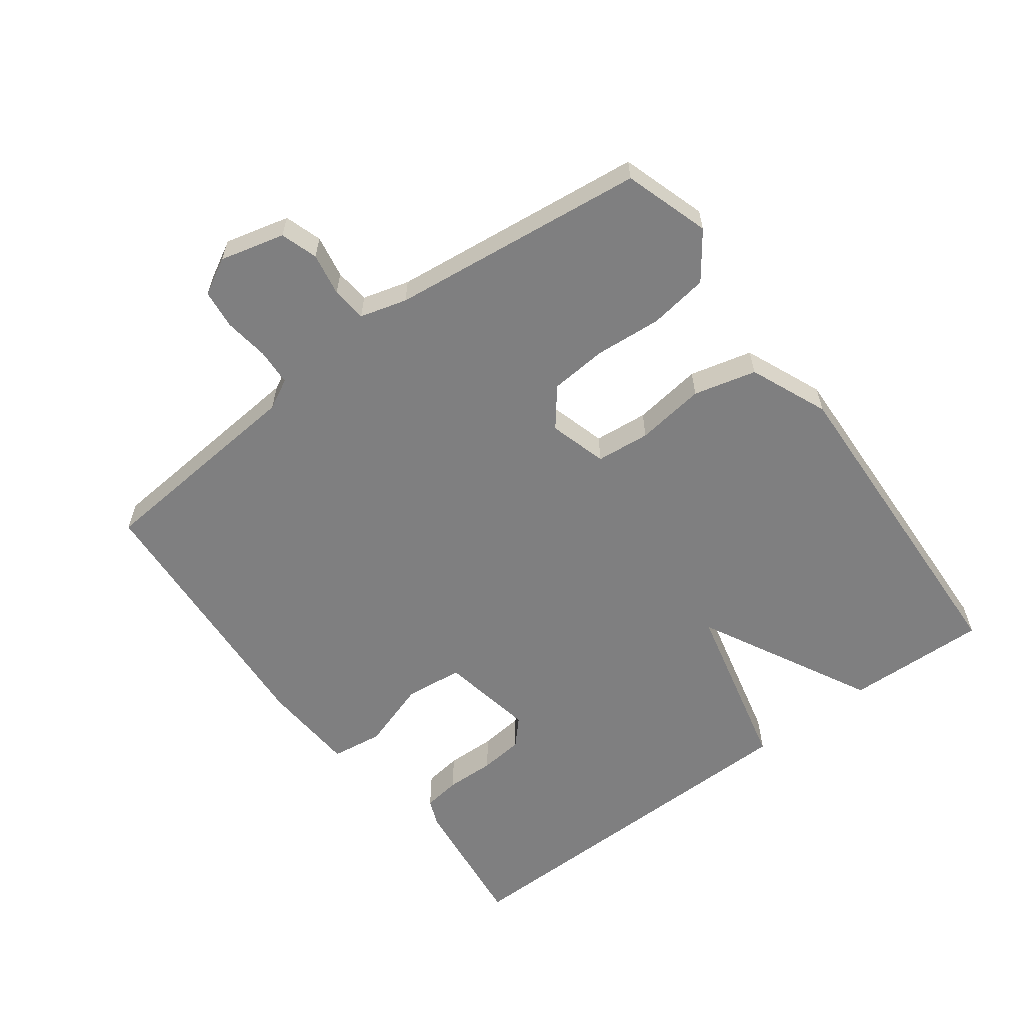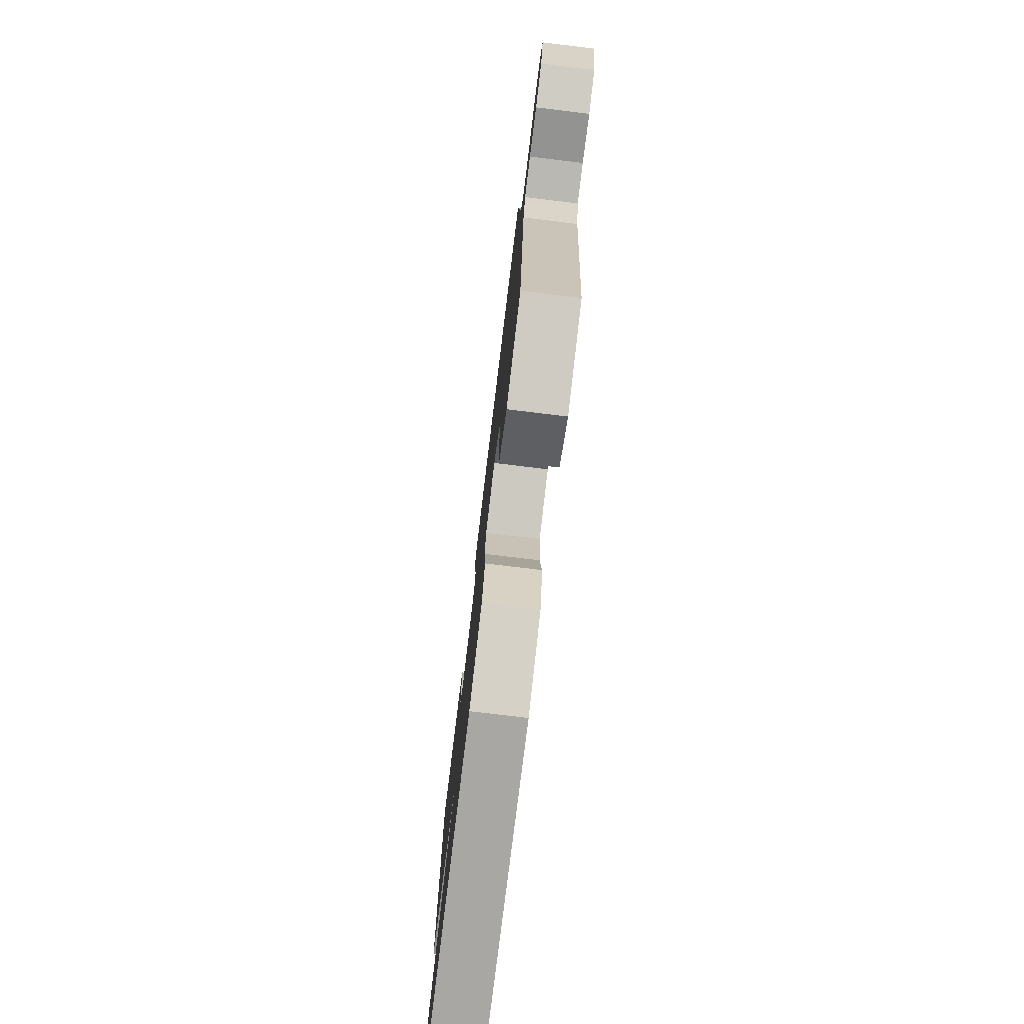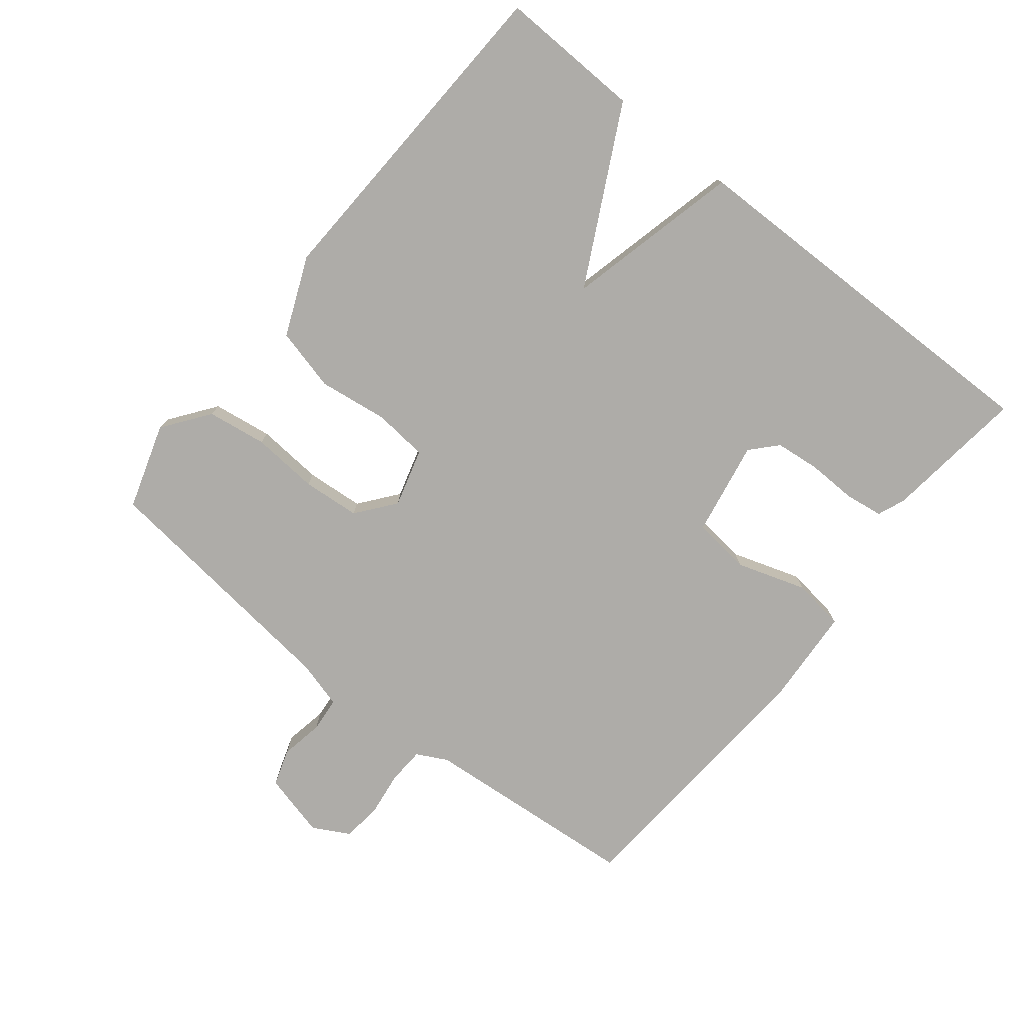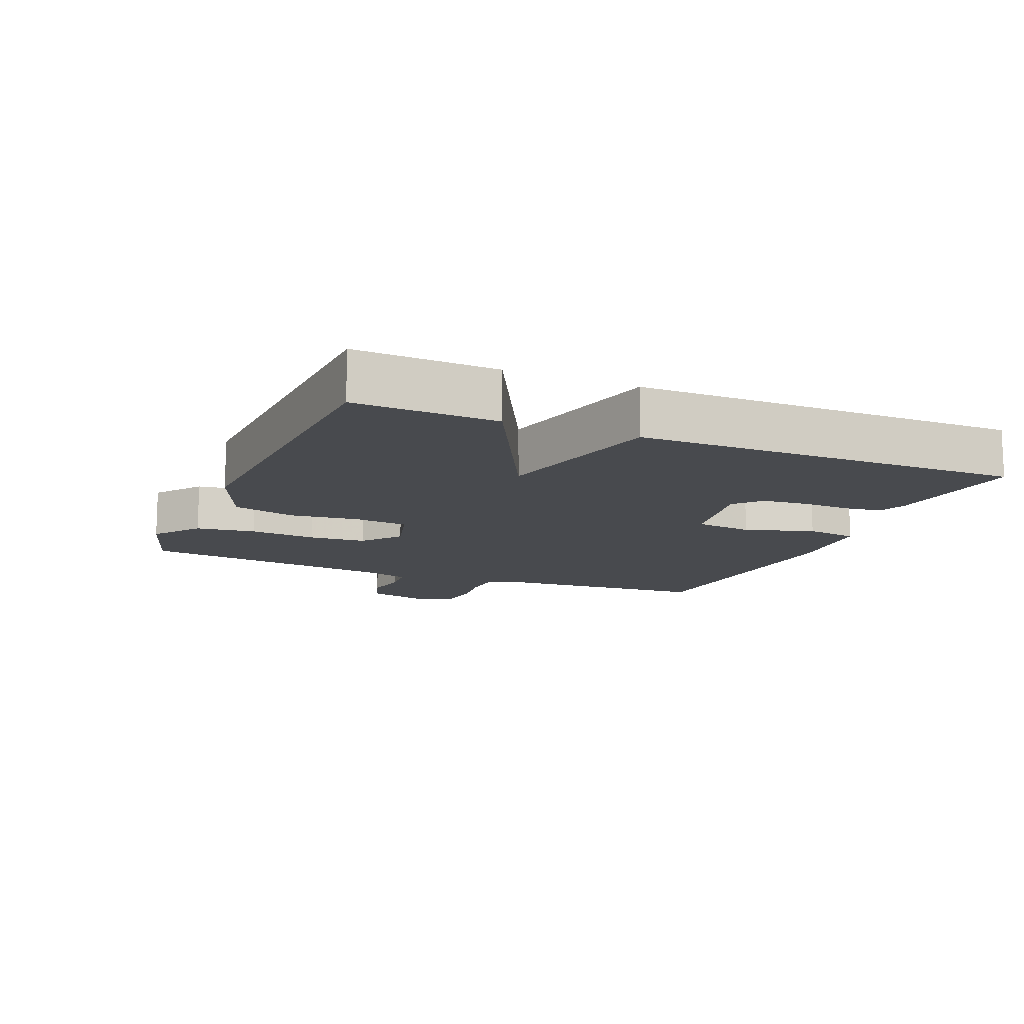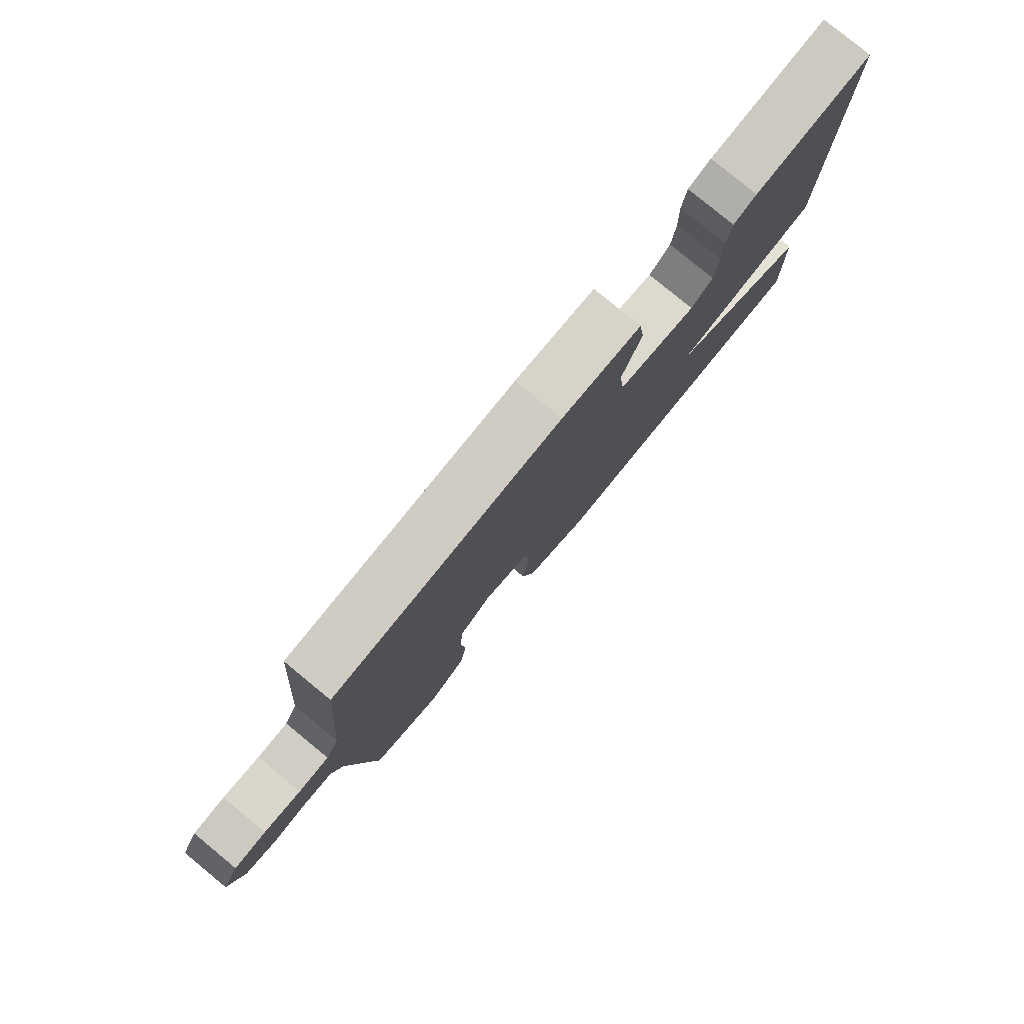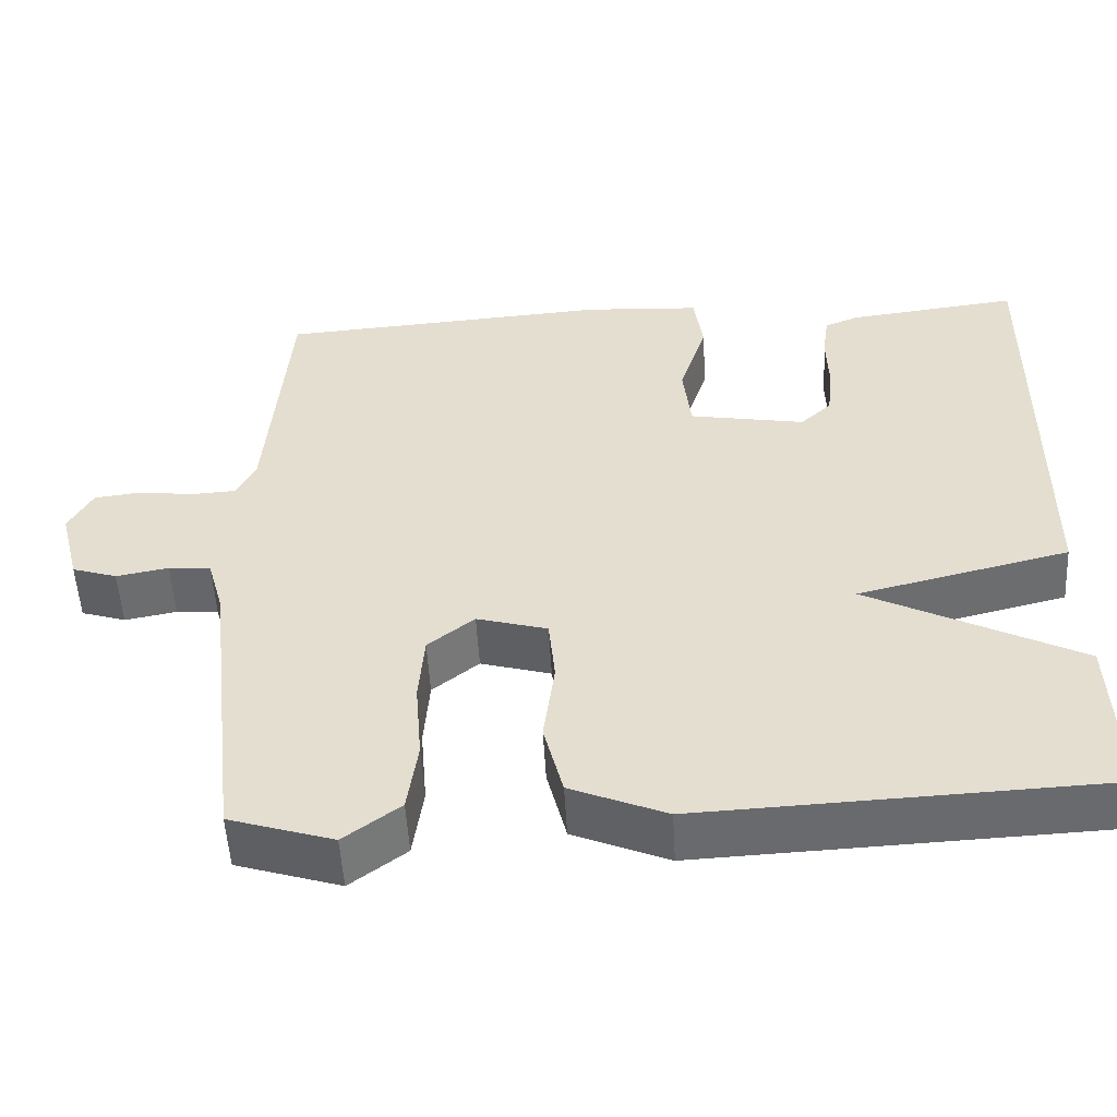
<metadata>
{"format":"obj","ext":"obj","renderer":"f3d","projection":"perspective","resolution":1024,"background":"white","views":[{"elev":-59.8,"azim":126.8,"up":"+Y"},{"elev":-77.2,"azim":83.1,"up":"+Z"},{"elev":-76.8,"azim":-128.6,"up":"+Y"},{"elev":-12.8,"azim":-113.0,"up":"+Y"},{"elev":80.0,"azim":129.4,"up":"+Z"},{"elev":-52.8,"azim":-176.8,"up":"+Z"}]}
</metadata>
<code>
v 0.5 0.07 0.5
v 0.527 0.07 0.17
v 0.551 0.07 0.124
v 0.607 0.07 0.121
v 0.675 0.07 0.13
v 0.734 0.07 0.123
v 0.764 0.07 0.068
v 0.739 0.07 -0.03
v 0.683 0.07 -0.048
v 0.618 0.07 -0.036
v 0.565 0.07 -0.041
v 0.545 0.07 -0.112
v 0.5 0.07 -0.5
v 0.37 0.07 -0.541
v 0.3 0.07 -0.489
v 0.287 0.07 -0.399
v 0.295 0.07 -0.298
v 0.288 0.07 -0.211
v 0.23 0.07 -0.165
v 0.142 0.07 -0.19
v 0.134 0.07 -0.272
v 0.148 0.07 -0.377
v 0.124 0.07 -0.472
v 0.005 0.07 -0.522
v -0.5 0.07 -0.5
v -0.493 0.07 -0.285
v -0.229 0.07 -0.149
v -0.493 0.07 -0.085
v -0.5 0.07 0.5
v -0.286 0.07 0.474
v -0.244 0.07 0.457
v -0.236 0.07 0.4
v -0.238 0.07 0.325
v -0.231 0.07 0.258
v -0.192 0.07 0.222
v -0.048 0.07 0.248
v -0.038 0.07 0.336
v -0.072 0.07 0.441
v -0.061 0.07 0.52
v 0.084 0.07 0.529
v 0.5 0 0.5
v 0.527 0 0.17
v 0.551 0 0.124
v 0.607 0 0.121
v 0.675 0 0.13
v 0.734 0 0.123
v 0.764 0 0.068
v 0.739 0 -0.03
v 0.683 0 -0.048
v 0.618 0 -0.036
v 0.565 0 -0.041
v 0.545 0 -0.112
v 0.5 0 -0.5
v 0.37 0 -0.541
v 0.3 0 -0.489
v 0.287 0 -0.399
v 0.295 0 -0.298
v 0.288 0 -0.211
v 0.23 0 -0.165
v 0.142 0 -0.19
v 0.134 0 -0.272
v 0.148 0 -0.377
v 0.124 0 -0.472
v 0.005 0 -0.522
v -0.5 0 -0.5
v -0.493 0 -0.285
v -0.229 0 -0.149
v -0.493 0 -0.085
v -0.5 0 0.5
v -0.286 0 0.474
v -0.244 0 0.457
v -0.236 0 0.4
v -0.238 0 0.325
v -0.231 0 0.258
v -0.192 0 0.222
v -0.048 0 0.248
v -0.038 0 0.336
v -0.072 0 0.441
v -0.061 0 0.52
v 0.084 0 0.529
f 40 1 2
f 39 40 2
f 38 39 2
f 37 38 2
f 36 37 2 3
f 35 36 3
f 31 32 33
f 30 31 33
f 29 30 33
f 28 29 33
f 27 28 33 34
f 25 26 27
f 24 25 27
f 23 24 27
f 22 23 27
f 21 22 27
f 27 34 35
f 21 27 35
f 20 21 35
f 15 16 17
f 14 15 17
f 13 14 17
f 12 13 17
f 11 12 17 18
f 8 9 10
f 7 8 10
f 6 7 10
f 5 6 10
f 4 5 10
f 3 4 10 11
f 35 3 11
f 20 35 11
f 19 20 11
f 11 18 19
f 42 41 80
f 42 80 79
f 42 79 78
f 42 78 77
f 43 42 77 76
f 43 76 75
f 73 72 71
f 73 71 70
f 73 70 69
f 73 69 68
f 74 73 68 67
f 67 66 65
f 67 65 64
f 67 64 63
f 67 63 62
f 67 62 61
f 75 74 67
f 75 67 61
f 75 61 60
f 57 56 55
f 57 55 54
f 57 54 53
f 57 53 52
f 58 57 52 51
f 50 49 48
f 50 48 47
f 50 47 46
f 50 46 45
f 50 45 44
f 51 50 44 43
f 51 43 75
f 51 75 60
f 51 60 59
f 59 58 51
f 1 41 42 2
f 2 42 43 3
f 3 43 44 4
f 4 44 45 5
f 5 45 46 6
f 6 46 47 7
f 7 47 48 8
f 8 48 49 9
f 9 49 50 10
f 10 50 51 11
f 11 51 52 12
f 12 52 53 13
f 13 53 54 14
f 14 54 55 15
f 15 55 56 16
f 16 56 57 17
f 17 57 58 18
f 18 58 59 19
f 19 59 60 20
f 20 60 61 21
f 21 61 62 22
f 22 62 63 23
f 23 63 64 24
f 24 64 65 25
f 25 65 66 26
f 26 66 67 27
f 27 67 68 28
f 28 68 69 29
f 29 69 70 30
f 30 70 71 31
f 31 71 72 32
f 32 72 73 33
f 33 73 74 34
f 34 74 75 35
f 35 75 76 36
f 36 76 77 37
f 37 77 78 38
f 38 78 79 39
f 39 79 80 40
f 40 80 41 1

</code>
